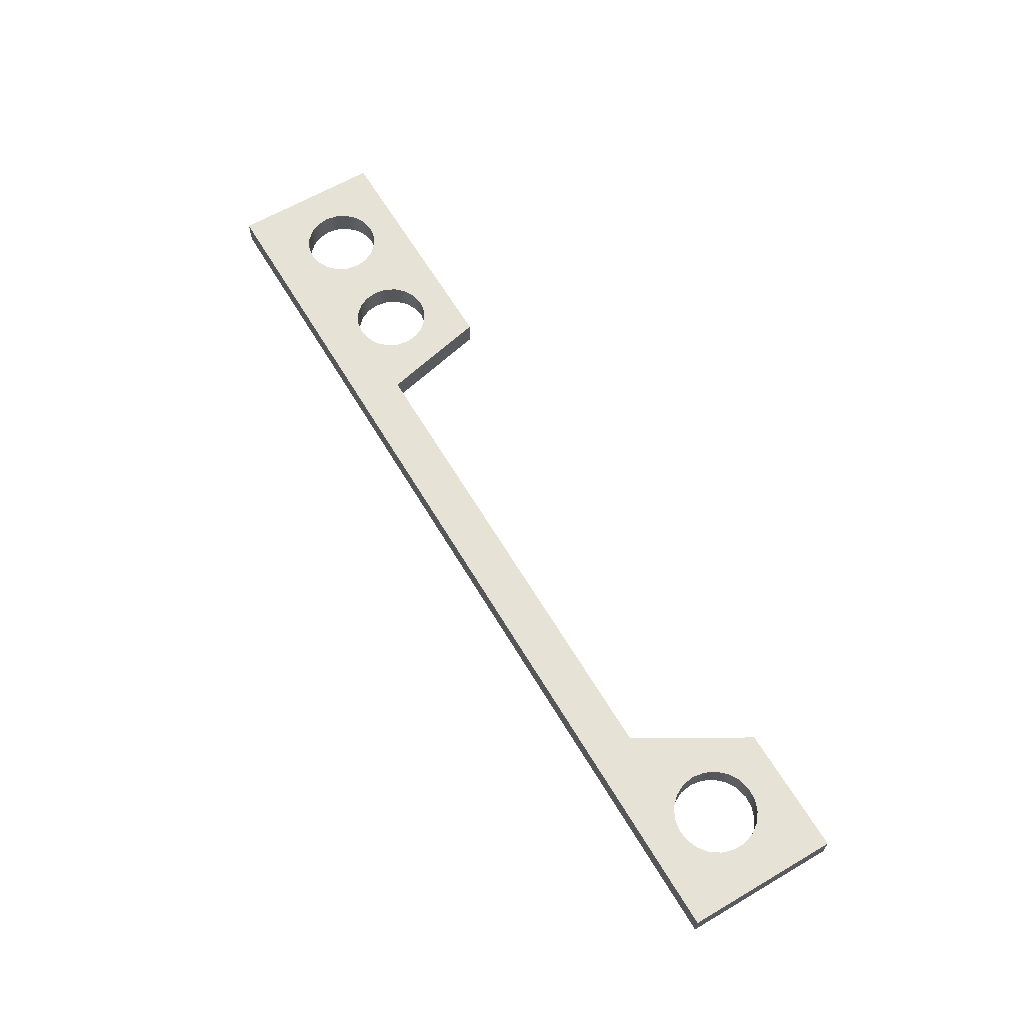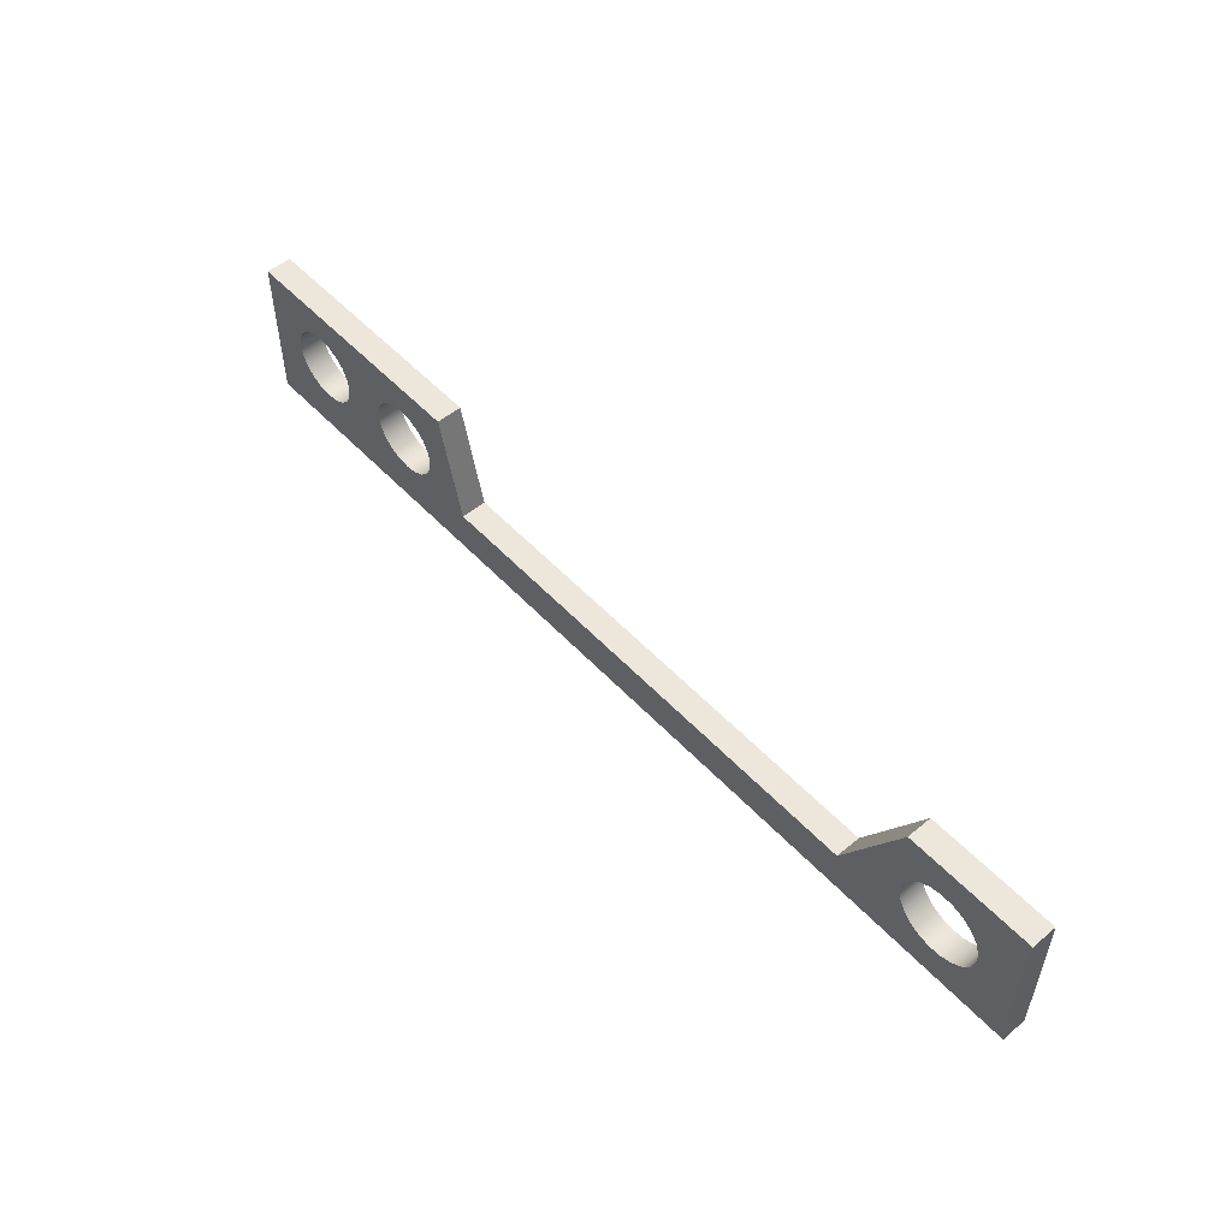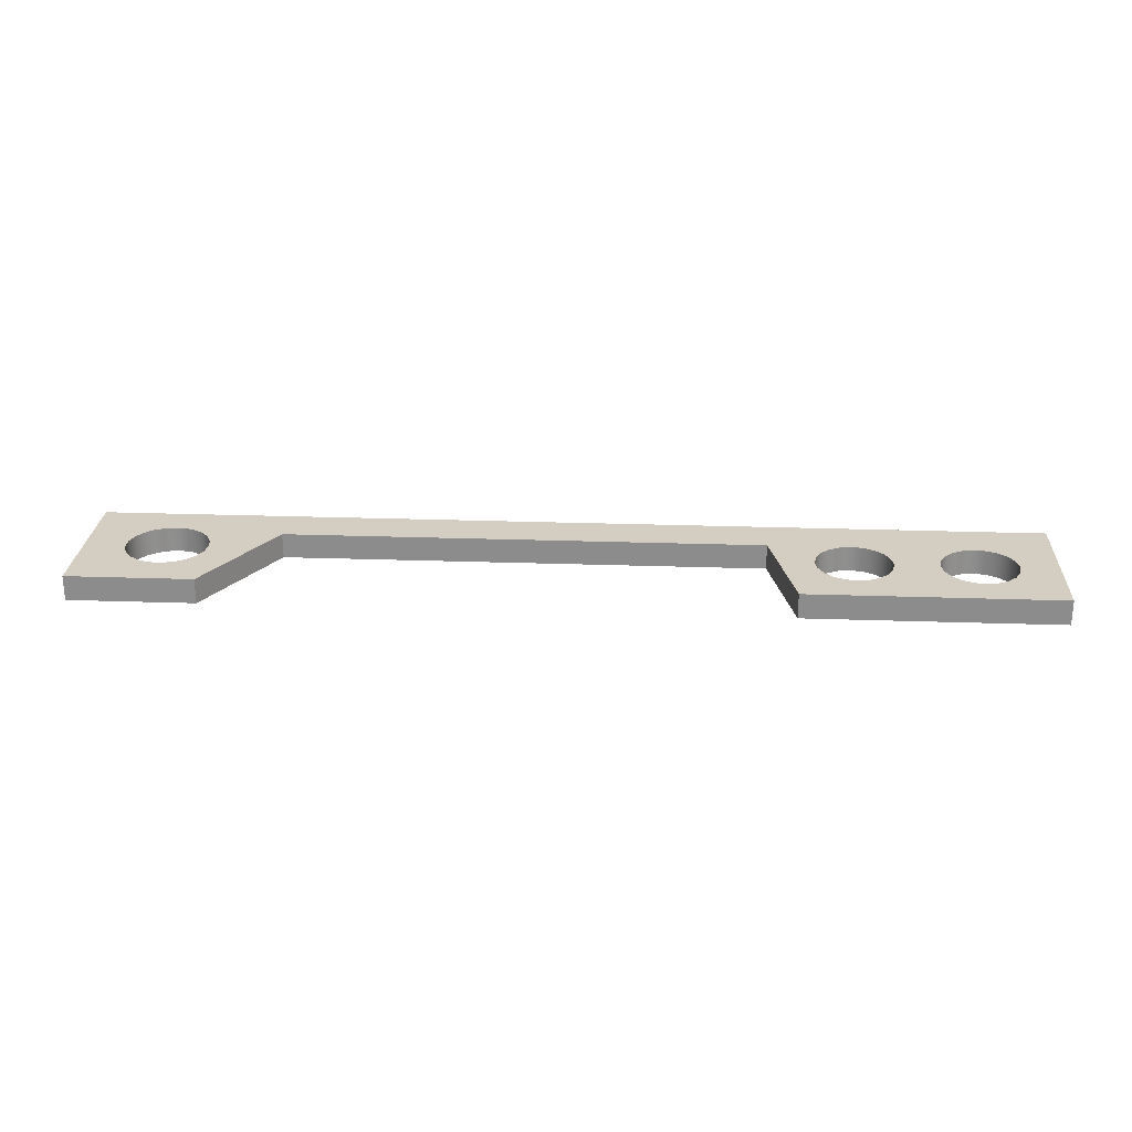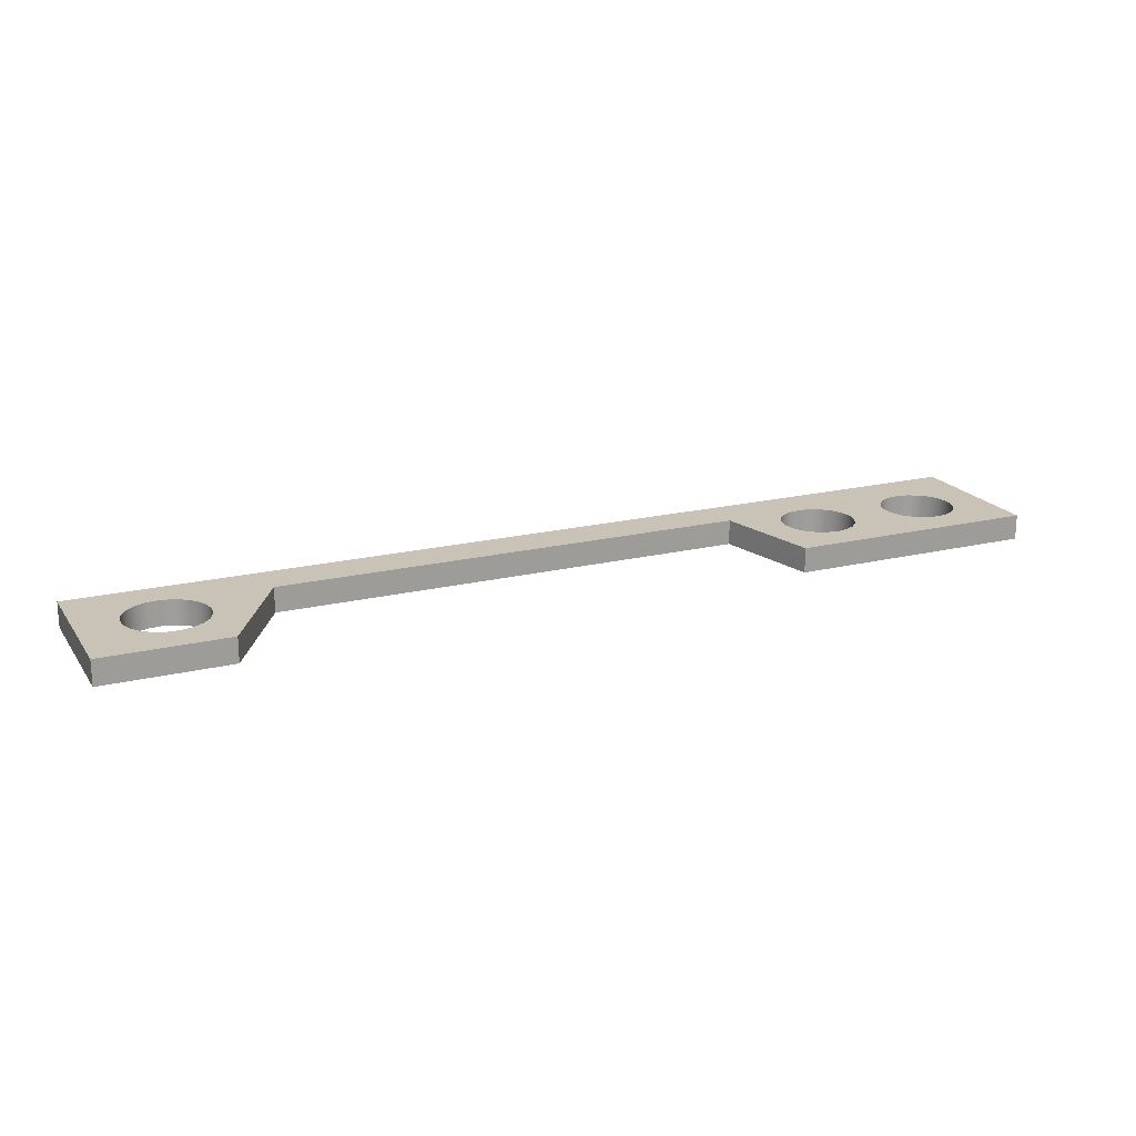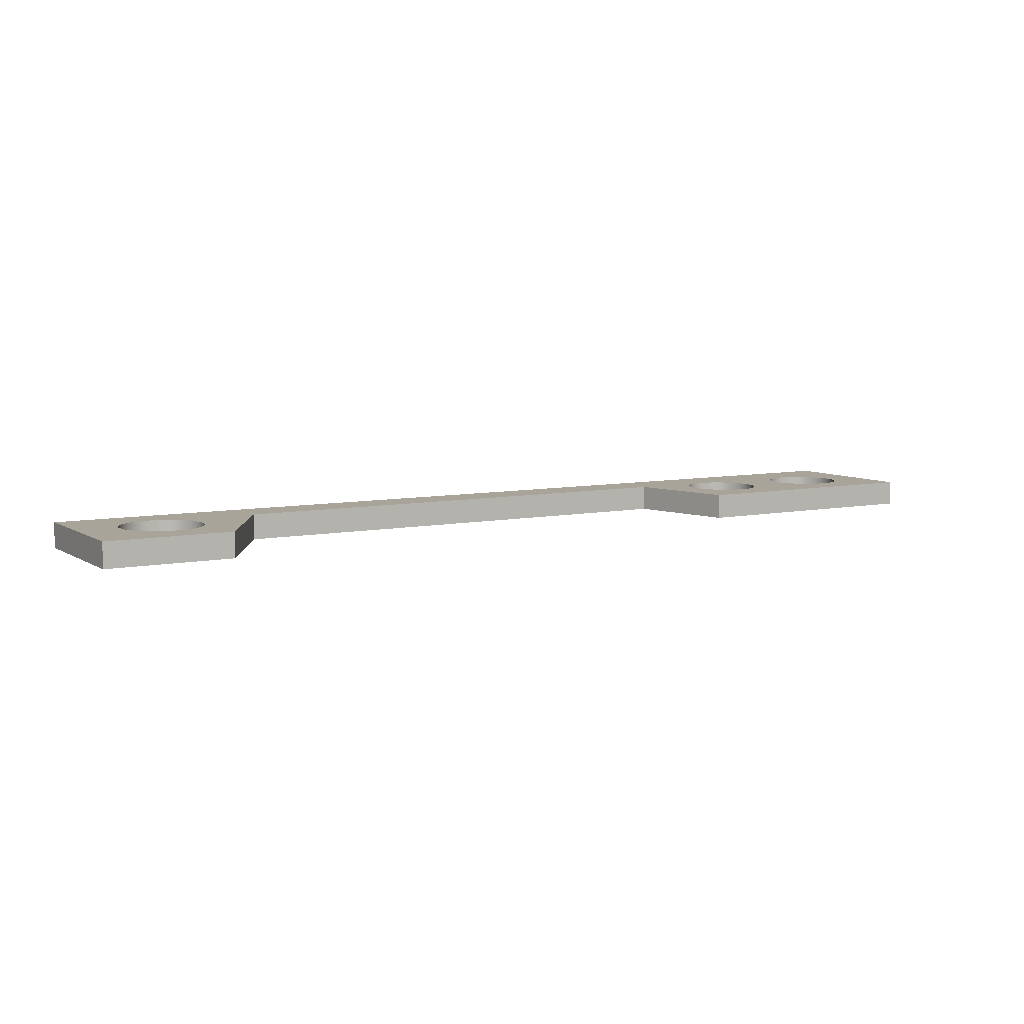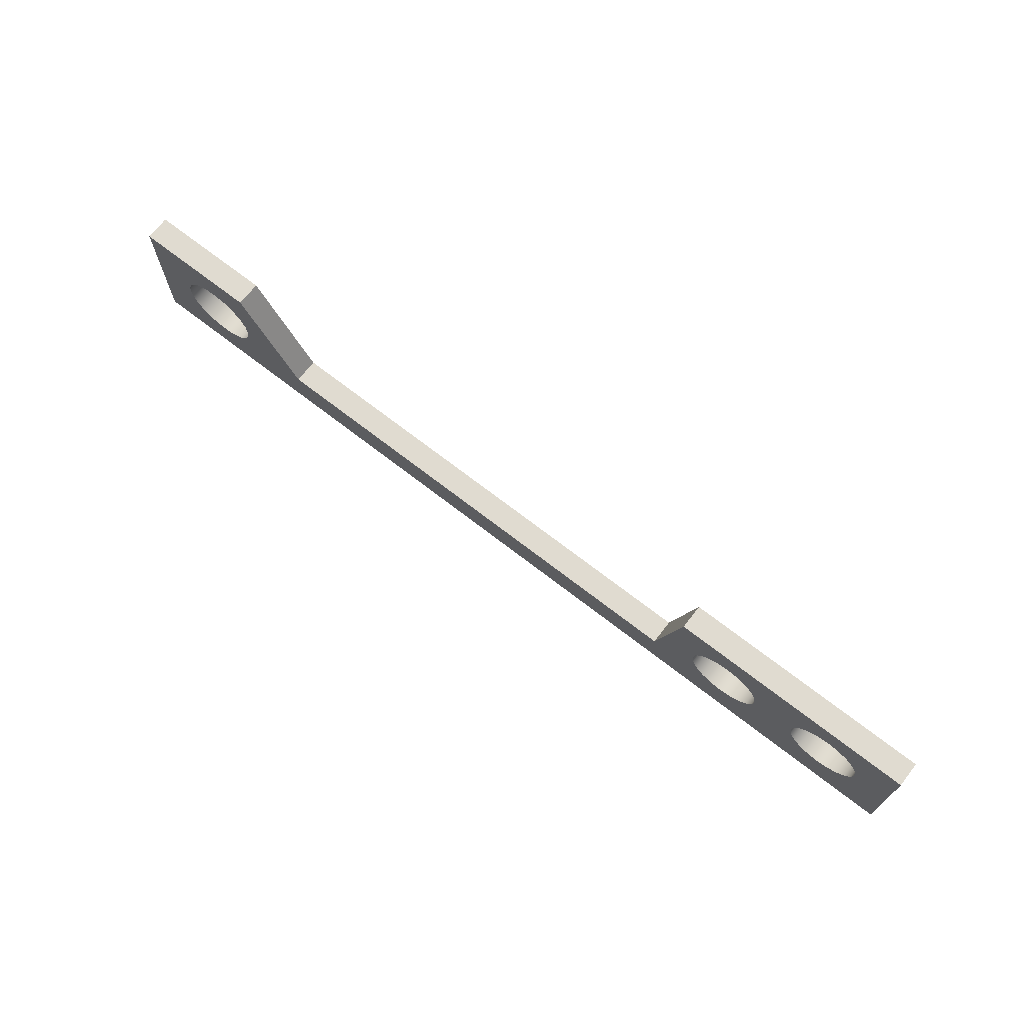
<metadata>
{"format":"obj","ext":"obj","renderer":"f3d","projection":"perspective","resolution":1024,"background":"white","views":[{"elev":62.9,"azim":59.3,"up":"+Z"},{"elev":52.9,"azim":48.3,"up":"+Y"},{"elev":25.2,"azim":-176.8,"up":"+Z"},{"elev":19.5,"azim":155.6,"up":"+Z"},{"elev":7.3,"azim":149.2,"up":"+Z"},{"elev":70.1,"azim":-142.1,"up":"+Y"}]}
</metadata>
<code>
v 6.525 0.6 0.2
v 6.539 0.5042 0.2
v 6.581 0.4169 0.2
v 6.647 0.3459 0.2
v 6.731 0.2975 0.2
v 6.826 0.2759 0.2
v 6.922 0.2831 0.2
v 7.012 0.3185 0.2
v 7.088 0.3789 0.2
v 7.143 0.459 0.2
v 7.171 0.5516 0.2
v 7.171 0.6484 0.2
v 7.143 0.741 0.2
v 7.088 0.8211 0.2
v 7.012 0.8815 0.2
v 6.922 0.9169 0.2
v 6.826 0.9241 0.2
v 6.731 0.9025 0.2
v 6.647 0.8541 0.2
v 6.581 0.7831 0.2
v 6.539 0.6958 0.2
v 6.525 0.6 0
v 6.539 0.6958 0
v 6.581 0.7831 0
v 6.647 0.8541 0
v 6.731 0.9025 0
v 6.826 0.9241 0
v 6.922 0.9169 0
v 7.012 0.8815 0
v 7.088 0.8211 0
v 7.143 0.741 0
v 7.171 0.6484 0
v 7.171 0.5516 0
v 7.143 0.459 0
v 7.088 0.3789 0
v 7.012 0.3185 0
v 6.922 0.2831 0
v 6.826 0.2759 0
v 6.731 0.2975 0
v 6.647 0.3459 0
v 6.581 0.4169 0
v 6.539 0.5042 0
v 6.525 0.6 0.2
v 6.525 0.6 0
v 1.25 0.6457 0.2
v 1.265 0.553 0.2
v 1.307 0.4693 0.2
v 1.374 0.403 0.2
v 1.457 0.3604 0.2
v 1.55 0.3457 0.2
v 1.643 0.3604 0.2
v 1.726 0.403 0.2
v 1.793 0.4693 0.2
v 1.835 0.553 0.2
v 1.85 0.6457 0.2
v 1.835 0.7384 0.2
v 1.793 0.822 0.2
v 1.726 0.8884 0.2
v 1.643 0.931 0.2
v 1.55 0.9457 0.2
v 1.457 0.931 0.2
v 1.374 0.8884 0.2
v 1.307 0.822 0.2
v 1.265 0.7384 0.2
v 1.25 0.6457 0
v 1.265 0.7384 0
v 1.307 0.822 0
v 1.374 0.8884 0
v 1.457 0.931 0
v 1.55 0.9457 0
v 1.643 0.931 0
v 1.726 0.8884 0
v 1.793 0.822 0
v 1.835 0.7384 0
v 1.85 0.6457 0
v 1.835 0.553 0
v 1.793 0.4693 0
v 1.726 0.403 0
v 1.643 0.3604 0
v 1.55 0.3457 0
v 1.457 0.3604 0
v 1.374 0.403 0
v 1.307 0.4693 0
v 1.265 0.553 0
v 1.25 0.6457 0.2
v 1.25 0.6457 0
v 0.3 0.65 0.2
v 0.3147 0.5573 0.2
v 0.3573 0.4737 0.2
v 0.4237 0.4073 0.2
v 0.5073 0.3647 0.2
v 0.6 0.35 0.2
v 0.6927 0.3647 0.2
v 0.7763 0.4073 0.2
v 0.8427 0.4737 0.2
v 0.8853 0.5573 0.2
v 0.9 0.65 0.2
v 0.8853 0.7427 0.2
v 0.8427 0.8263 0.2
v 0.7763 0.8927 0.2
v 0.6927 0.9353 0.2
v 0.6 0.95 0.2
v 0.5073 0.9353 0.2
v 0.4237 0.8927 0.2
v 0.3573 0.8263 0.2
v 0.3147 0.7427 0.2
v 0.3 0.65 0
v 0.3147 0.7427 0
v 0.3573 0.8263 0
v 0.4237 0.8927 0
v 0.5073 0.9353 0
v 0.6 0.95 0
v 0.6927 0.9353 0
v 0.7763 0.8927 0
v 0.8427 0.8263 0
v 0.8853 0.7427 0
v 0.9 0.65 0
v 0.8853 0.5573 0
v 0.8427 0.4737 0
v 0.7763 0.4073 0
v 0.6927 0.3647 0
v 0.6 0.35 0
v 0.5073 0.3647 0
v 0.4237 0.4073 0
v 0.3573 0.4737 0
v 0.3147 0.5573 0
v 0.3 0.65 0.2
v 0.3 0.65 0
v 2 1.2 0.2
v 2 1.2 0
v -1.541e-33 1.2 0
v -1.541e-33 1.2 0.2
v 2.2 0.35 0.2
v 2 1.2 0.2
v -1.541e-33 1.2 0.2
v 0 0 0.2
v 7.5 0 0.2
v 7.5 1.2 0.2
v 6.5 1.2 0.2
v 6 0.35 0.2
v 6.525 0.6 0.2
v 6.539 0.6958 0.2
v 6.581 0.7831 0.2
v 6.647 0.8541 0.2
v 6.731 0.9025 0.2
v 6.826 0.9241 0.2
v 6.922 0.9169 0.2
v 7.012 0.8815 0.2
v 7.088 0.8211 0.2
v 7.143 0.741 0.2
v 7.171 0.6484 0.2
v 7.171 0.5516 0.2
v 7.143 0.459 0.2
v 7.088 0.3789 0.2
v 7.012 0.3185 0.2
v 6.922 0.2831 0.2
v 6.826 0.2759 0.2
v 6.731 0.2975 0.2
v 6.647 0.3459 0.2
v 6.581 0.4169 0.2
v 6.539 0.5042 0.2
v 1.25 0.6457 0.2
v 1.265 0.7384 0.2
v 1.307 0.822 0.2
v 1.374 0.8884 0.2
v 1.457 0.931 0.2
v 1.55 0.9457 0.2
v 1.643 0.931 0.2
v 1.726 0.8884 0.2
v 1.793 0.822 0.2
v 1.835 0.7384 0.2
v 1.85 0.6457 0.2
v 1.835 0.553 0.2
v 1.793 0.4693 0.2
v 1.726 0.403 0.2
v 1.643 0.3604 0.2
v 1.55 0.3457 0.2
v 1.457 0.3604 0.2
v 1.374 0.403 0.2
v 1.307 0.4693 0.2
v 1.265 0.553 0.2
v 0.3 0.65 0.2
v 0.3147 0.7427 0.2
v 0.3573 0.8263 0.2
v 0.4237 0.8927 0.2
v 0.5073 0.9353 0.2
v 0.6 0.95 0.2
v 0.6927 0.9353 0.2
v 0.7763 0.8927 0.2
v 0.8427 0.8263 0.2
v 0.8853 0.7427 0.2
v 0.9 0.65 0.2
v 0.8853 0.5573 0.2
v 0.8427 0.4737 0.2
v 0.7763 0.4073 0.2
v 0.6927 0.3647 0.2
v 0.6 0.35 0.2
v 0.5073 0.3647 0.2
v 0.4237 0.4073 0.2
v 0.3573 0.4737 0.2
v 0.3147 0.5573 0.2
v 7.5 2.157e-32 0
v 7.5 1.2 0
v 7.5 1.2 0.2
v 7.5 0 0.2
v 2.2 0.35 0
v 2 1.2 0
v 2 1.2 0.2
v 2.2 0.35 0.2
v 2 1.2 0
v 2.2 0.35 0
v 6 0.35 0
v 6.5 1.2 0
v 7.5 1.2 0
v 7.5 2.157e-32 0
v 0 0 0
v -1.541e-33 1.2 0
v 0.3 0.65 0
v 0.3147 0.5573 0
v 0.3573 0.4737 0
v 0.4237 0.4073 0
v 0.5073 0.3647 0
v 0.6 0.35 0
v 0.6927 0.3647 0
v 0.7763 0.4073 0
v 0.8427 0.4737 0
v 0.8853 0.5573 0
v 0.9 0.65 0
v 0.8853 0.7427 0
v 0.8427 0.8263 0
v 0.7763 0.8927 0
v 0.6927 0.9353 0
v 0.6 0.95 0
v 0.5073 0.9353 0
v 0.4237 0.8927 0
v 0.3573 0.8263 0
v 0.3147 0.7427 0
v 1.25 0.6457 0
v 1.265 0.553 0
v 1.307 0.4693 0
v 1.374 0.403 0
v 1.457 0.3604 0
v 1.55 0.3457 0
v 1.643 0.3604 0
v 1.726 0.403 0
v 1.793 0.4693 0
v 1.835 0.553 0
v 1.85 0.6457 0
v 1.835 0.7384 0
v 1.793 0.822 0
v 1.726 0.8884 0
v 1.643 0.931 0
v 1.55 0.9457 0
v 1.457 0.931 0
v 1.374 0.8884 0
v 1.307 0.822 0
v 1.265 0.7384 0
v 6.525 0.6 0
v 6.539 0.5042 0
v 6.581 0.4169 0
v 6.647 0.3459 0
v 6.731 0.2975 0
v 6.826 0.2759 0
v 6.922 0.2831 0
v 7.012 0.3185 0
v 7.088 0.3789 0
v 7.143 0.459 0
v 7.171 0.5516 0
v 7.171 0.6484 0
v 7.143 0.741 0
v 7.088 0.8211 0
v 7.012 0.8815 0
v 6.922 0.9169 0
v 6.826 0.9241 0
v 6.731 0.9025 0
v 6.647 0.8541 0
v 6.581 0.7831 0
v 6.539 0.6958 0
v 6.5 1.2 0
v 6.5 1.2 0.2
v 7.5 1.2 0.2
v 7.5 1.2 0
v 6 0.35 0
v 2.2 0.35 0
v 2.2 0.35 0.2
v 6 0.35 0.2
v 6.5 1.2 0
v 6 0.35 0
v 6 0.35 0.2
v 6.5 1.2 0.2
v 0 0 0
v 7.5 2.157e-32 0
v 7.5 0 0.2
v 0 0 0.2
v -1.541e-33 1.2 0
v 0 0 0
v 0 0 0.2
v -1.541e-33 1.2 0.2
f 2 42 1
f 1 42 44
f 43 22 21
f 21 22 23
f 21 23 20
f 20 23 24
f 20 24 19
f 19 24 25
f 19 25 18
f 18 25 26
f 18 26 17
f 17 26 27
f 17 27 16
f 16 27 28
f 16 28 15
f 15 28 29
f 15 29 14
f 14 29 30
f 14 30 13
f 13 30 31
f 13 31 12
f 12 31 32
f 12 32 11
f 11 32 33
f 11 33 10
f 10 33 34
f 10 34 9
f 9 34 35
f 9 35 8
f 8 35 36
f 8 36 7
f 7 36 37
f 7 37 6
f 6 37 38
f 6 38 5
f 5 38 39
f 5 39 4
f 4 39 40
f 4 40 3
f 3 40 41
f 3 41 2
f 2 41 42
f 46 84 45
f 45 84 86
f 85 65 64
f 64 65 66
f 64 66 63
f 63 66 67
f 63 67 62
f 62 67 68
f 62 68 61
f 61 68 69
f 61 69 60
f 60 69 70
f 60 70 59
f 59 70 71
f 59 71 58
f 58 71 72
f 58 72 57
f 57 72 73
f 57 73 56
f 56 73 74
f 56 74 55
f 55 74 75
f 55 75 54
f 54 75 76
f 54 76 53
f 53 76 77
f 53 77 52
f 52 77 78
f 52 78 51
f 51 78 79
f 51 79 50
f 50 79 80
f 50 80 49
f 49 80 81
f 49 81 48
f 48 81 82
f 48 82 47
f 47 82 83
f 47 83 46
f 46 83 84
f 88 126 87
f 87 126 128
f 127 107 106
f 106 107 108
f 106 108 105
f 105 108 109
f 105 109 104
f 104 109 110
f 104 110 103
f 103 110 111
f 103 111 102
f 102 111 112
f 102 112 101
f 101 112 113
f 101 113 100
f 100 113 114
f 100 114 99
f 99 114 115
f 99 115 98
f 98 115 116
f 98 116 97
f 97 116 117
f 97 117 96
f 96 117 118
f 96 118 95
f 95 118 119
f 95 119 94
f 94 119 120
f 94 120 93
f 93 120 121
f 93 121 92
f 92 121 122
f 92 122 91
f 91 122 123
f 91 123 90
f 90 123 124
f 90 124 89
f 89 124 125
f 89 125 88
f 88 125 126
f 130 131 129
f 129 131 132
f 134 171 133
f 133 171 172
f 133 172 173
f 135 187 134
f 134 187 167
f 134 167 168
f 136 182 135
f 135 182 183
f 135 183 184
f 137 133 136
f 136 133 177
f 136 177 197
f 197 177 178
f 197 178 196
f 196 178 179
f 196 179 195
f 195 179 180
f 195 180 194
f 194 180 181
f 194 181 193
f 193 181 162
f 193 162 192
f 192 162 163
f 192 163 191
f 191 163 164
f 191 164 190
f 190 164 165
f 190 165 189
f 189 165 166
f 189 166 188
f 188 166 167
f 188 167 187
f 138 151 137
f 137 151 152
f 137 152 153
f 139 146 138
f 138 146 147
f 138 147 148
f 140 143 139
f 139 143 144
f 139 144 145
f 133 137 140
f 140 137 157
f 140 157 158
f 161 141 140
f 140 141 142
f 140 142 143
f 145 146 139
f 148 149 138
f 138 149 150
f 138 150 151
f 153 154 137
f 137 154 155
f 137 155 156
f 156 157 137
f 158 159 140
f 140 159 160
f 140 160 161
f 168 169 134
f 134 169 170
f 134 170 171
f 173 174 133
f 133 174 175
f 133 175 176
f 176 177 133
f 184 185 135
f 135 185 186
f 135 186 187
f 197 198 136
f 136 198 199
f 136 199 200
f 200 201 136
f 136 201 182
f 202 203 205
f 205 203 204
f 206 207 209
f 209 207 208
f 211 249 210
f 210 249 250
f 210 250 251
f 212 215 211
f 211 215 216
f 211 216 243
f 243 216 223
f 243 223 242
f 242 223 224
f 242 224 241
f 241 224 225
f 241 225 240
f 240 225 226
f 240 226 239
f 239 226 227
f 239 227 238
f 238 227 228
f 238 228 257
f 257 228 229
f 257 229 256
f 256 229 230
f 256 230 255
f 255 230 231
f 255 231 254
f 254 231 232
f 254 232 253
f 253 232 233
f 253 233 210
f 210 233 217
f 217 233 234
f 217 234 235
f 213 277 212
f 212 277 278
f 212 278 258
f 214 274 213
f 213 274 275
f 213 275 276
f 215 269 214
f 214 269 270
f 214 270 271
f 217 218 216
f 216 218 219
f 216 219 220
f 220 221 216
f 216 221 222
f 216 222 223
f 235 236 217
f 217 236 237
f 217 237 218
f 243 244 211
f 211 244 245
f 211 245 246
f 246 247 211
f 211 247 248
f 211 248 249
f 251 252 210
f 210 252 253
f 258 259 212
f 212 259 260
f 212 260 261
f 261 262 212
f 212 262 263
f 212 263 215
f 215 263 264
f 215 264 265
f 265 266 215
f 215 266 267
f 215 267 268
f 268 269 215
f 271 272 214
f 214 272 273
f 214 273 274
f 276 277 213
f 280 281 279
f 279 281 282
f 283 284 286
f 286 284 285
f 287 288 290
f 290 288 289
f 291 292 294
f 294 292 293
f 295 296 298
f 298 296 297

</code>
